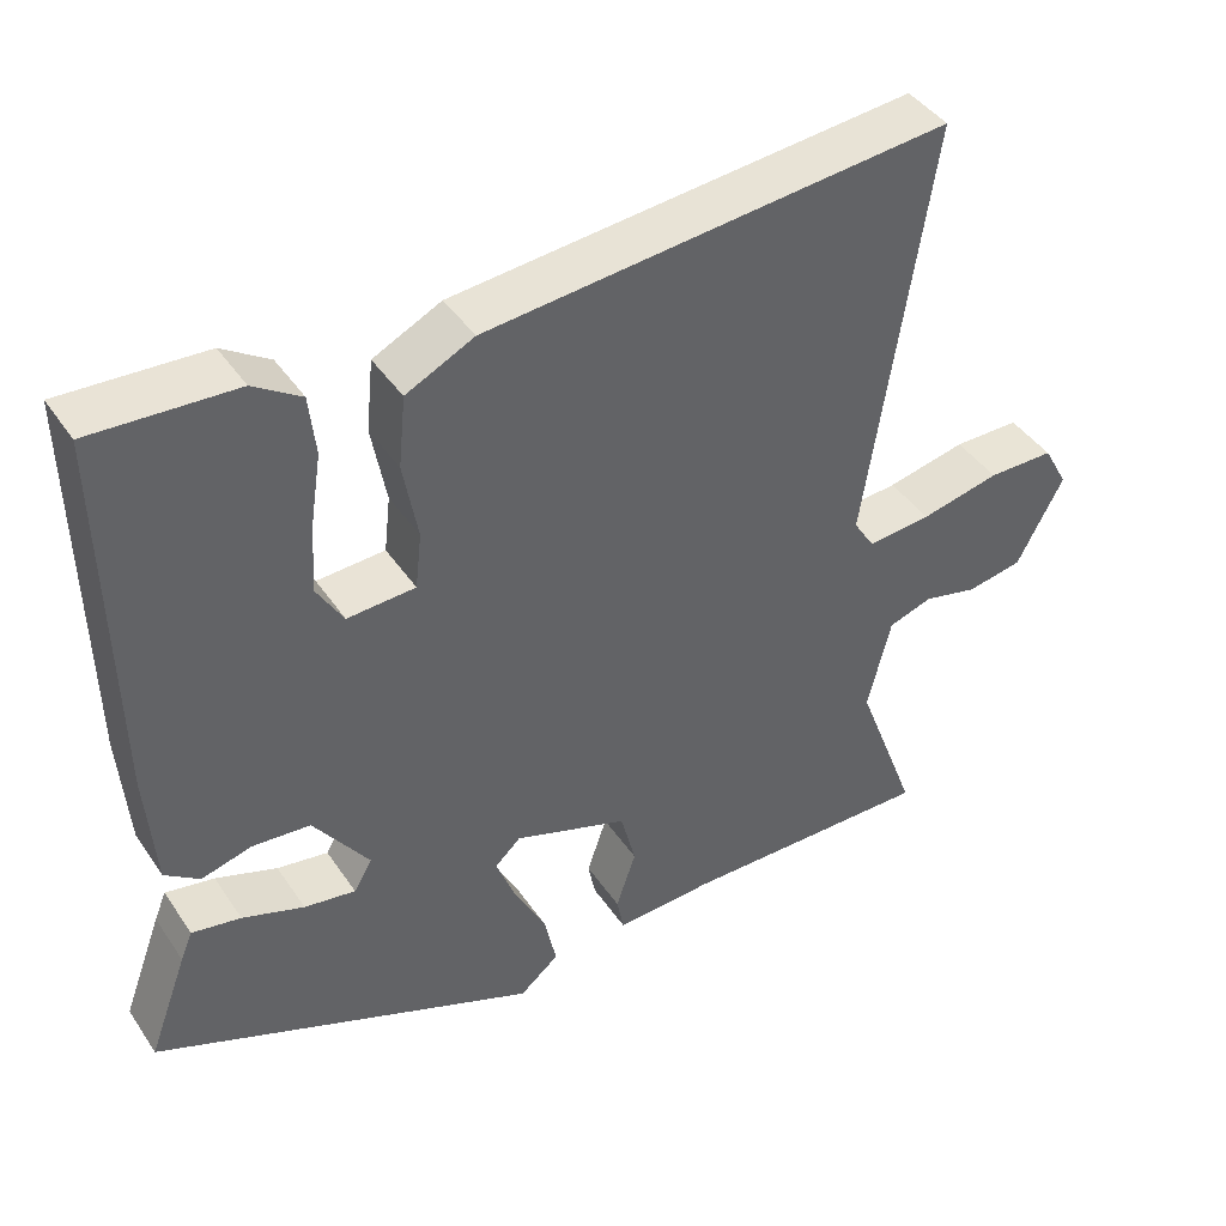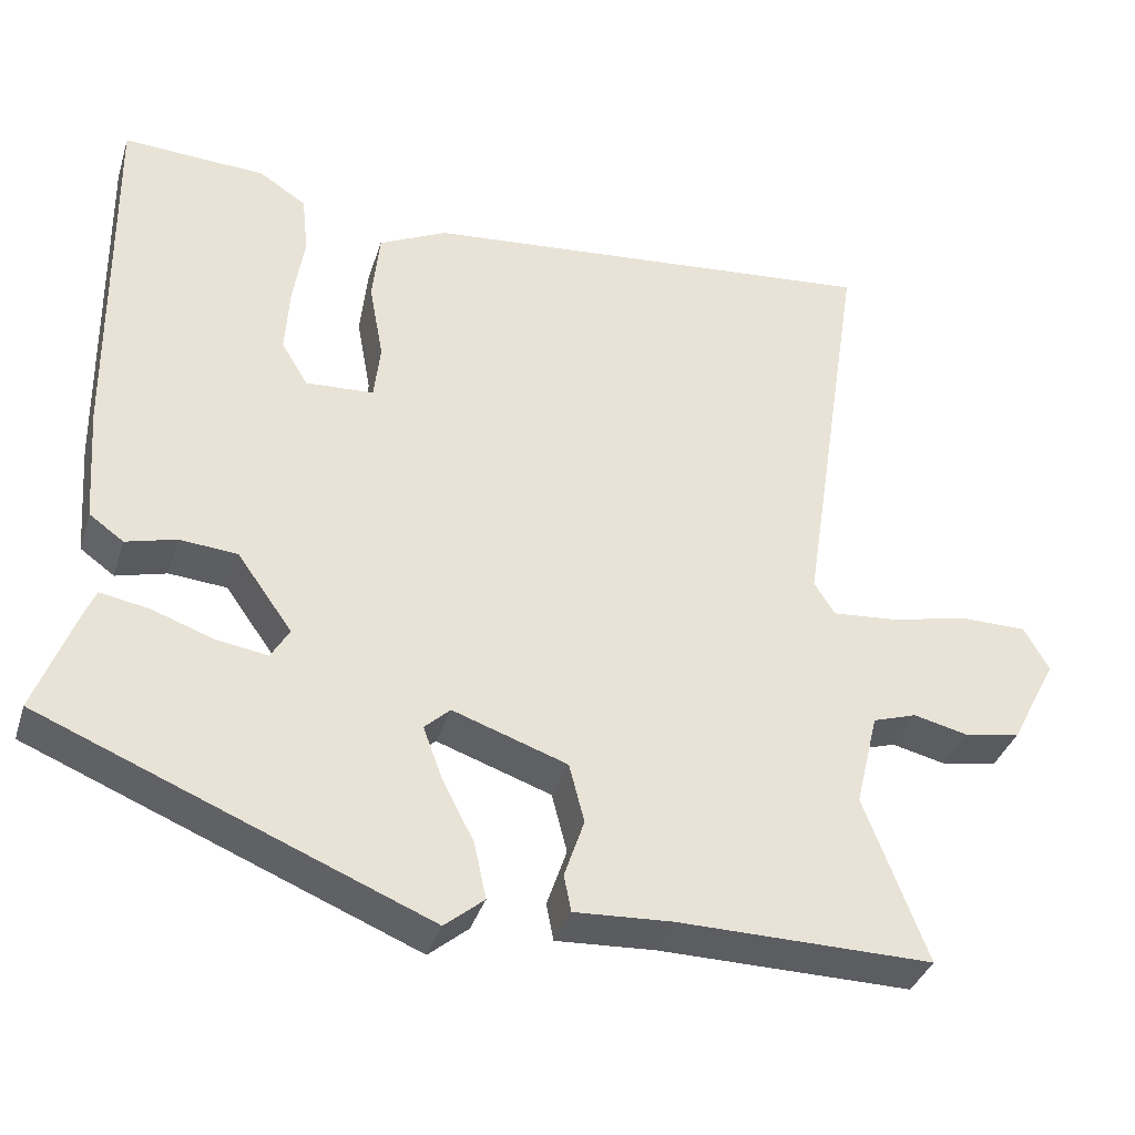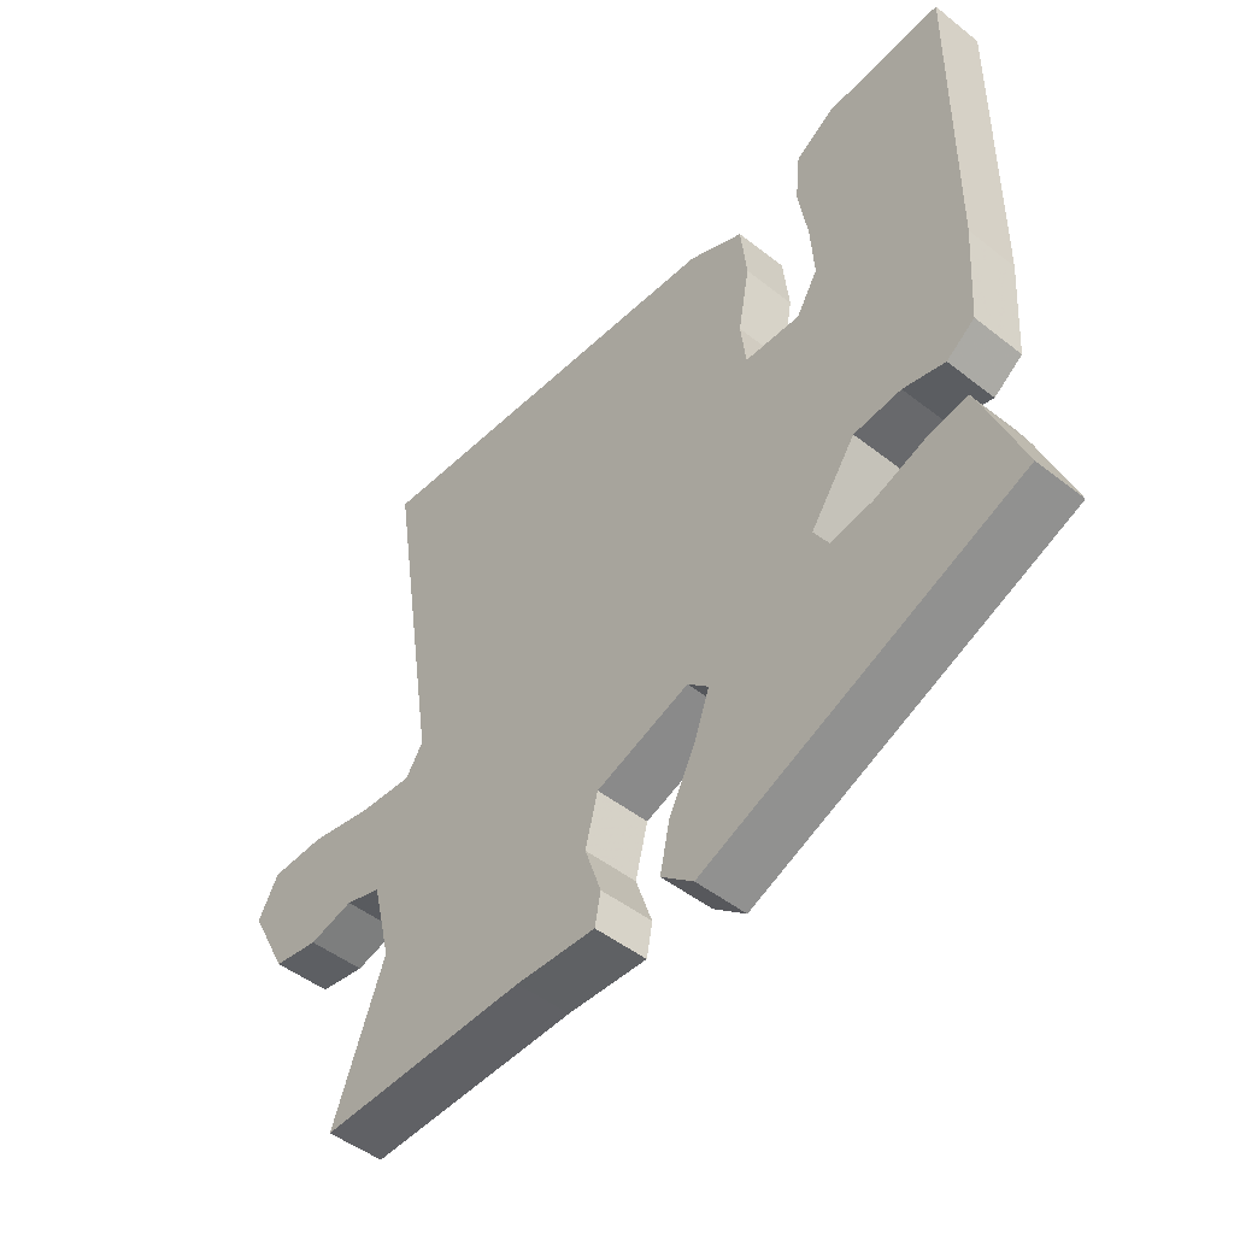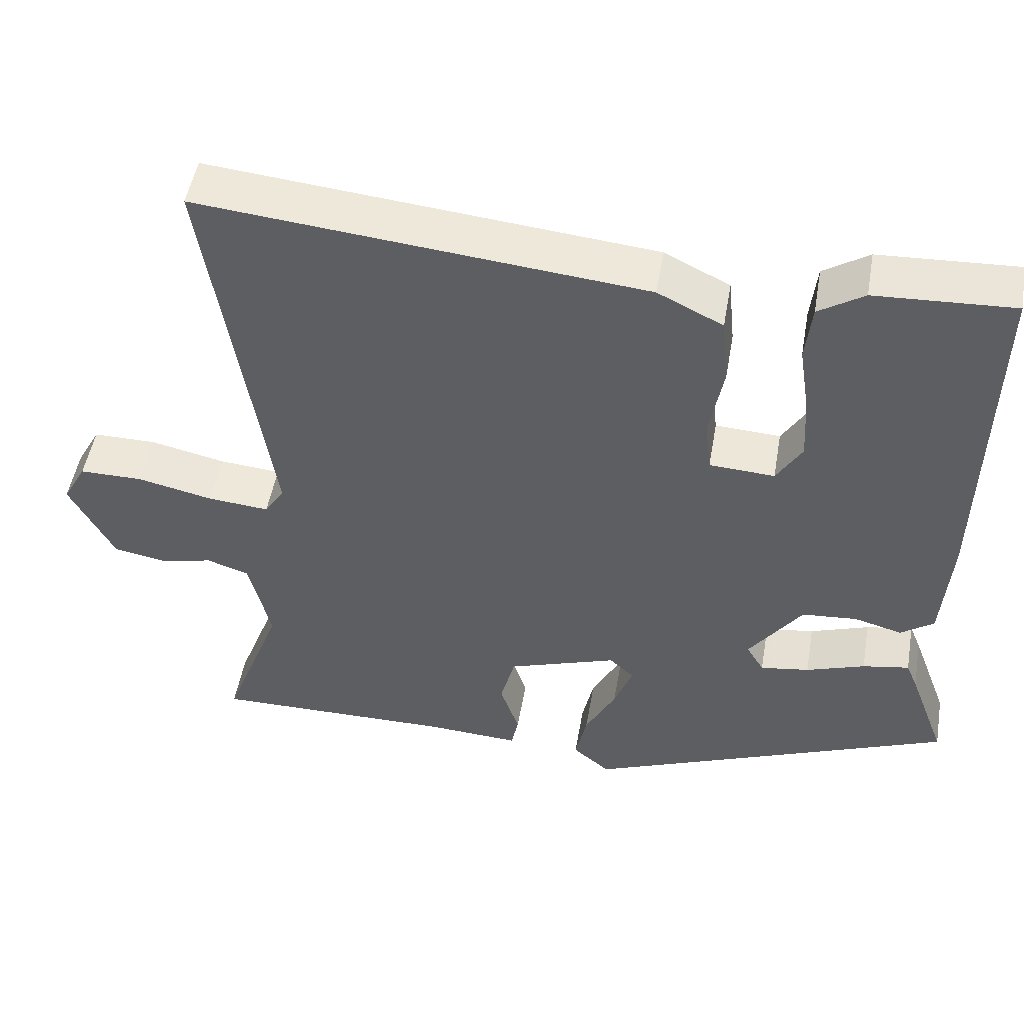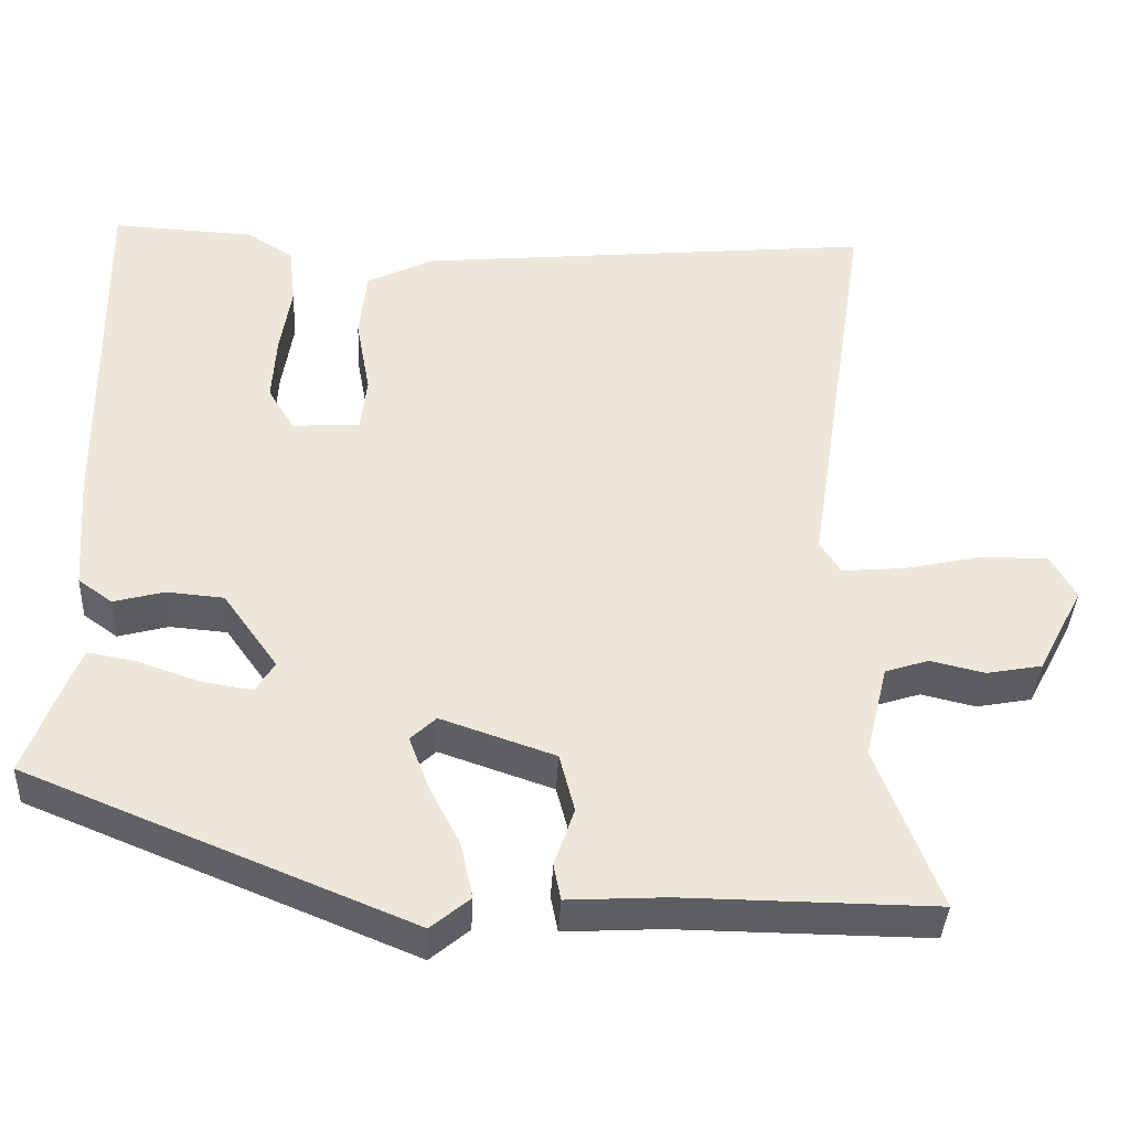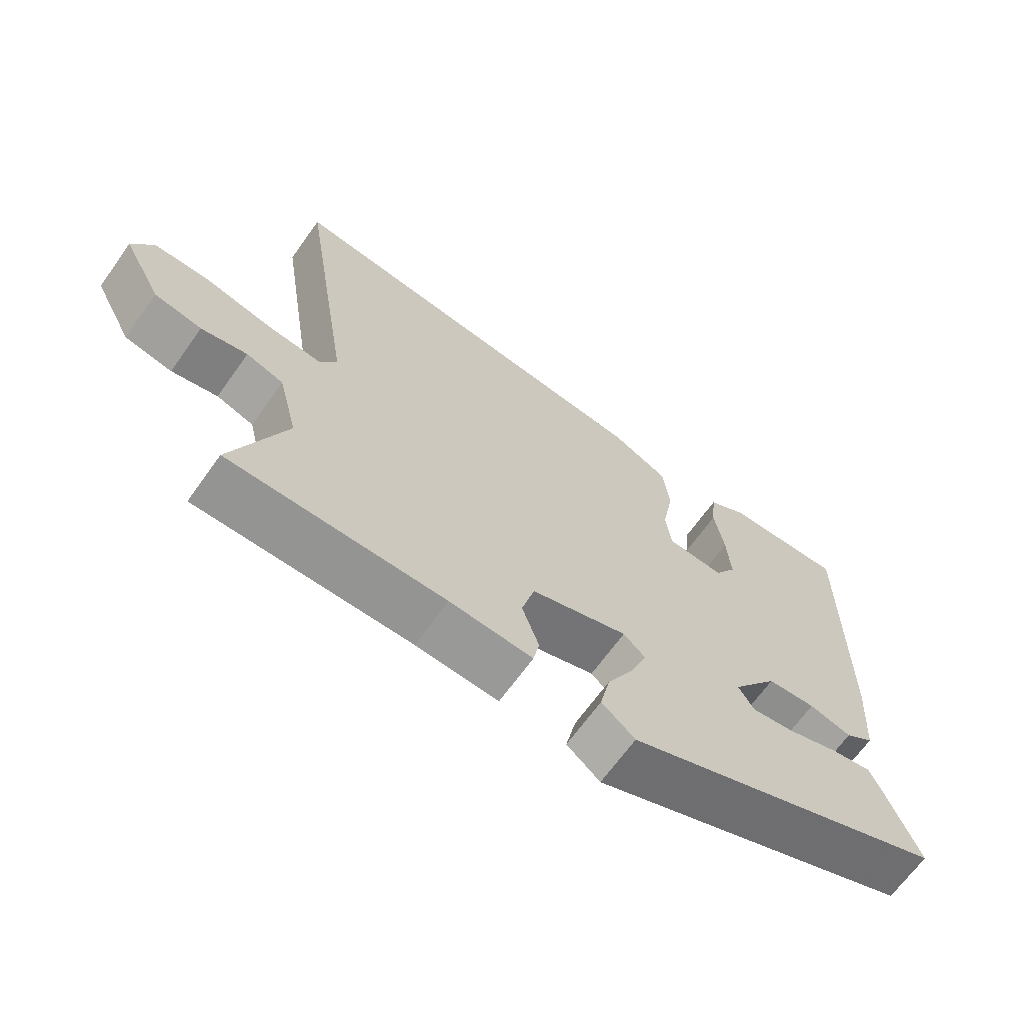
<metadata>
{"format":"obj","ext":"obj","renderer":"f3d","projection":"perspective","resolution":1024,"background":"white","views":[{"elev":42.5,"azim":148.6,"up":"+Z"},{"elev":-36.6,"azim":163.2,"up":"+Z"},{"elev":-48.8,"azim":48.9,"up":"+Z"},{"elev":50.2,"azim":9.9,"up":"+Z"},{"elev":-38.4,"azim":177.2,"up":"+Z"},{"elev":-67.3,"azim":-35.6,"up":"+Z"}]}
</metadata>
<code>
v -0.567 0.07 -0.495
v -0.489 0.07 -0.288
v -0.518 0.07 -0.169
v -0.573 0.07 -0.151
v -0.641 0.07 -0.167
v -0.711 0.07 -0.154
v -0.769 0.07 -0.043
v -0.738 0.07 0.013
v -0.655 0.07 0.013
v -0.556 0.07 -0.009
v -0.476 0.07 -0.016
v -0.45 0.07 0.025
v -0.531 0.07 0.555
v 0.048 0.07 0.499
v 0.133 0.07 0.457
v 0.142 0.07 0.368
v 0.124 0.07 0.269
v 0.132 0.07 0.199
v 0.217 0.07 0.194
v 0.25 0.07 0.249
v 0.245 0.07 0.334
v 0.231 0.07 0.424
v 0.239 0.07 0.499
v 0.298 0.07 0.537
v 0.477 0.07 0.546
v 0.47 0.07 0.08
v 0.459 0.07 -0.067
v 0.416 0.07 -0.098
v 0.353 0.07 -0.081
v 0.281 0.07 -0.087
v 0.212 0.07 -0.184
v 0.235 0.07 -0.223
v 0.299 0.07 -0.213
v 0.376 0.07 -0.186
v 0.437 0.07 -0.175
v 0.452 0.07 -0.211
v 0.501 0.07 -0.343
v 0.02 0.07 -0.54
v -0.029 0.07 -0.499
v -0.014 0.07 -0.429
v 0.026 0.07 -0.351
v 0.05 0.07 -0.286
v 0.018 0.07 -0.256
v -0.125 0.07 -0.305
v -0.144 0.07 -0.379
v -0.119 0.07 -0.453
v -0.128 0.07 -0.499
v -0.25 0.07 -0.492
v -0.567 0 -0.495
v -0.489 0 -0.288
v -0.518 0 -0.169
v -0.573 0 -0.151
v -0.641 0 -0.167
v -0.711 0 -0.154
v -0.769 0 -0.043
v -0.738 0 0.013
v -0.655 0 0.013
v -0.556 0 -0.009
v -0.476 0 -0.016
v -0.45 0 0.025
v -0.531 0 0.555
v 0.048 0 0.499
v 0.133 0 0.457
v 0.142 0 0.368
v 0.124 0 0.269
v 0.132 0 0.199
v 0.217 0 0.194
v 0.25 0 0.249
v 0.245 0 0.334
v 0.231 0 0.424
v 0.239 0 0.499
v 0.298 0 0.537
v 0.477 0 0.546
v 0.47 0 0.08
v 0.459 0 -0.067
v 0.416 0 -0.098
v 0.353 0 -0.081
v 0.281 0 -0.087
v 0.212 0 -0.184
v 0.235 0 -0.223
v 0.299 0 -0.213
v 0.376 0 -0.186
v 0.437 0 -0.175
v 0.452 0 -0.211
v 0.501 0 -0.343
v 0.02 0 -0.54
v -0.029 0 -0.499
v -0.014 0 -0.429
v 0.026 0 -0.351
v 0.05 0 -0.286
v 0.018 0 -0.256
v -0.125 0 -0.305
v -0.144 0 -0.379
v -0.119 0 -0.453
v -0.128 0 -0.499
v -0.25 0 -0.492
f 45 46 47 48
f 44 45 48 1
f 38 39 40 41
f 38 41 42
f 37 38 42
f 36 37 42 43
f 33 34 35 36
f 32 33 36
f 26 27 28 29
f 26 29 30
f 25 26 30
f 24 25 30 31
f 21 22 23 24
f 20 21 24
f 14 15 16 17
f 12 13 14 17
f 11 12 17 18
f 7 8 9 10
f 7 10 11
f 4 5 6 7
f 3 4 7 11
f 2 3 11 18
f 44 1 2 18
f 32 36 43
f 31 32 43
f 20 24 31
f 19 20 31 43
f 18 19 43 44
f 96 95 94 93
f 49 96 93 92
f 89 88 87 86
f 90 89 86
f 90 86 85
f 91 90 85 84
f 84 83 82 81
f 84 81 80
f 77 76 75 74
f 78 77 74
f 78 74 73
f 79 78 73 72
f 72 71 70 69
f 72 69 68
f 65 64 63 62
f 65 62 61 60
f 66 65 60 59
f 58 57 56 55
f 59 58 55
f 55 54 53 52
f 59 55 52 51
f 66 59 51 50
f 66 50 49 92
f 91 84 80
f 91 80 79
f 79 72 68
f 91 79 68 67
f 92 91 67 66
f 1 49 50 2
f 2 50 51 3
f 3 51 52 4
f 4 52 53 5
f 5 53 54 6
f 6 54 55 7
f 7 55 56 8
f 8 56 57 9
f 9 57 58 10
f 10 58 59 11
f 11 59 60 12
f 12 60 61 13
f 13 61 62 14
f 14 62 63 15
f 15 63 64 16
f 16 64 65 17
f 17 65 66 18
f 18 66 67 19
f 19 67 68 20
f 20 68 69 21
f 21 69 70 22
f 22 70 71 23
f 23 71 72 24
f 24 72 73 25
f 25 73 74 26
f 26 74 75 27
f 27 75 76 28
f 28 76 77 29
f 29 77 78 30
f 30 78 79 31
f 31 79 80 32
f 32 80 81 33
f 33 81 82 34
f 34 82 83 35
f 35 83 84 36
f 36 84 85 37
f 37 85 86 38
f 38 86 87 39
f 39 87 88 40
f 40 88 89 41
f 41 89 90 42
f 42 90 91 43
f 43 91 92 44
f 44 92 93 45
f 45 93 94 46
f 46 94 95 47
f 47 95 96 48
f 48 96 49 1

</code>
